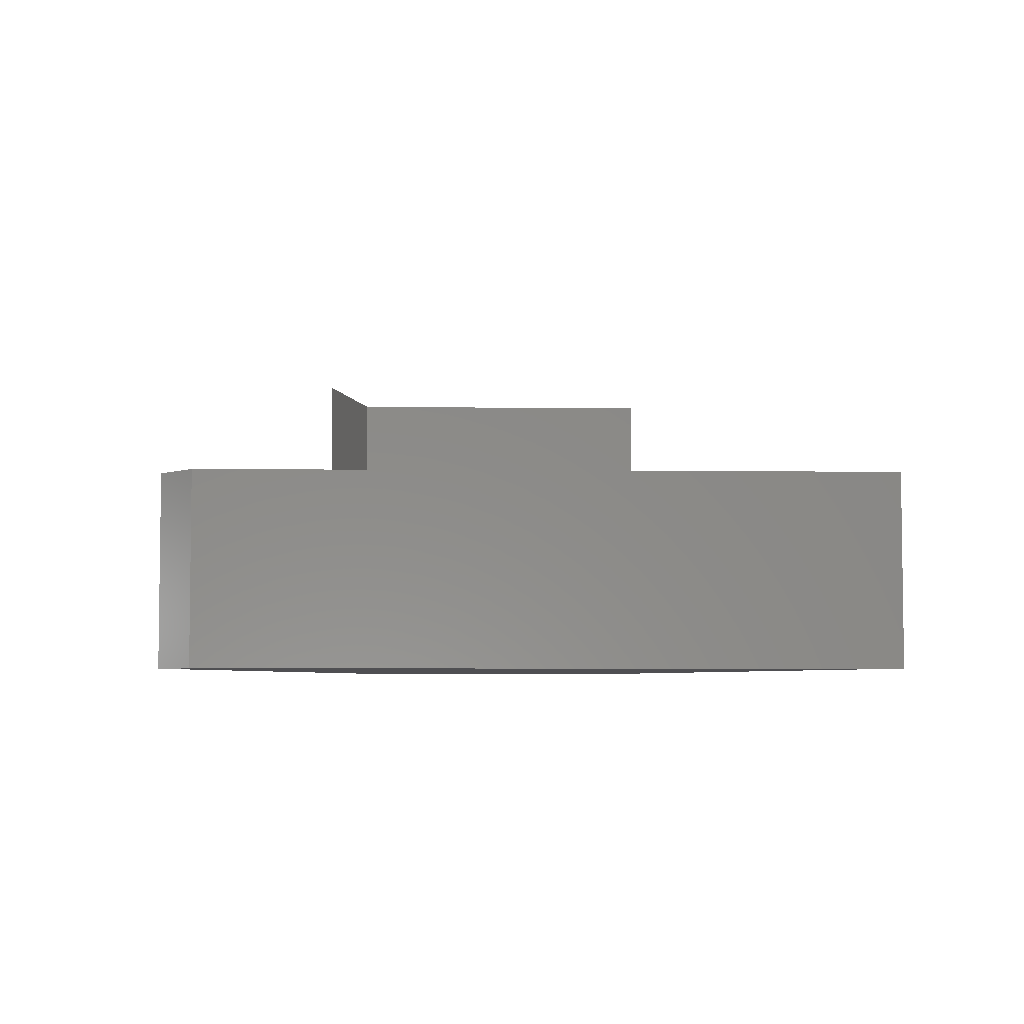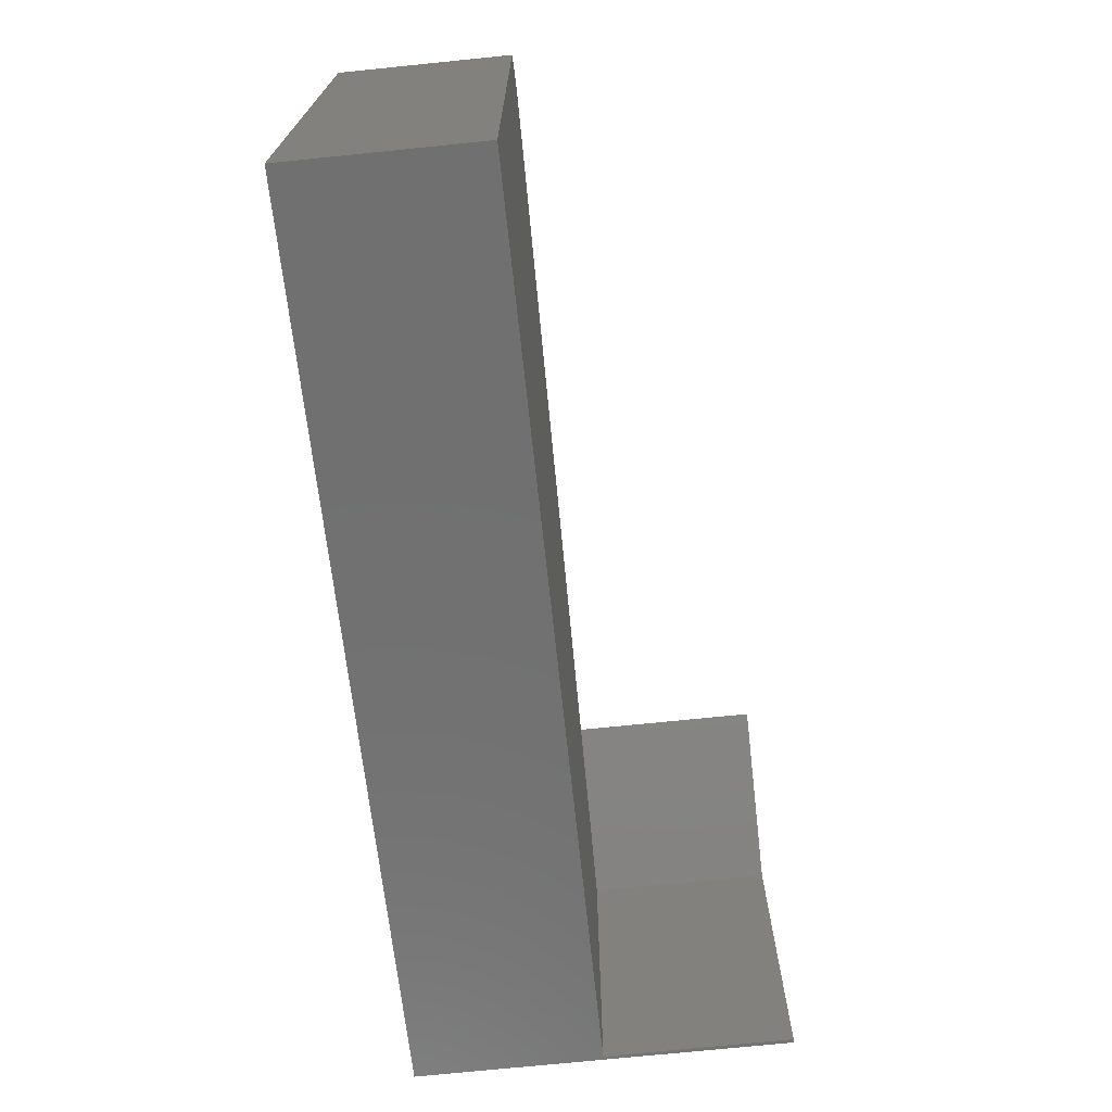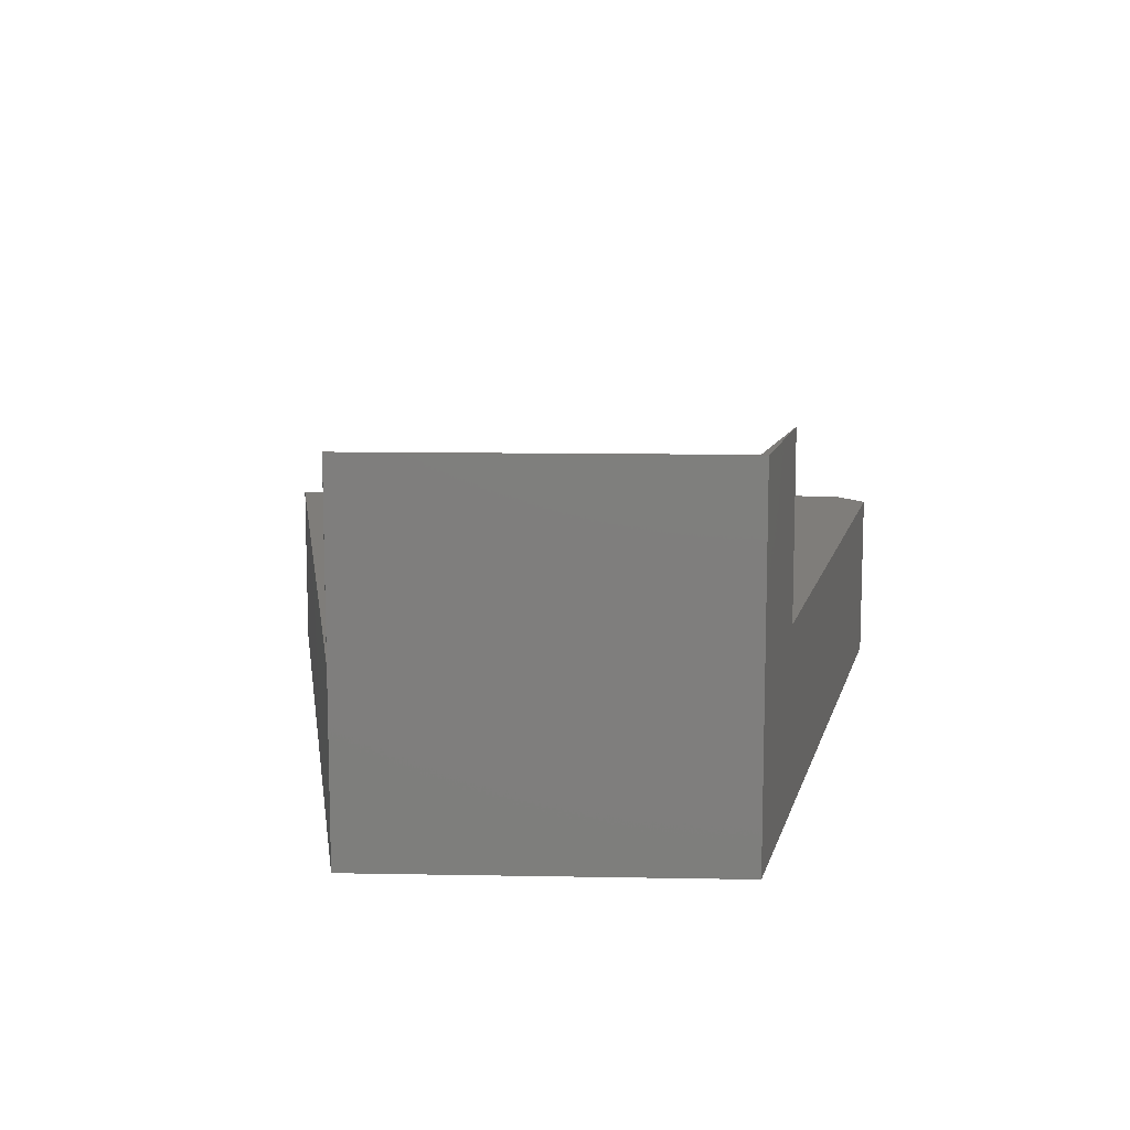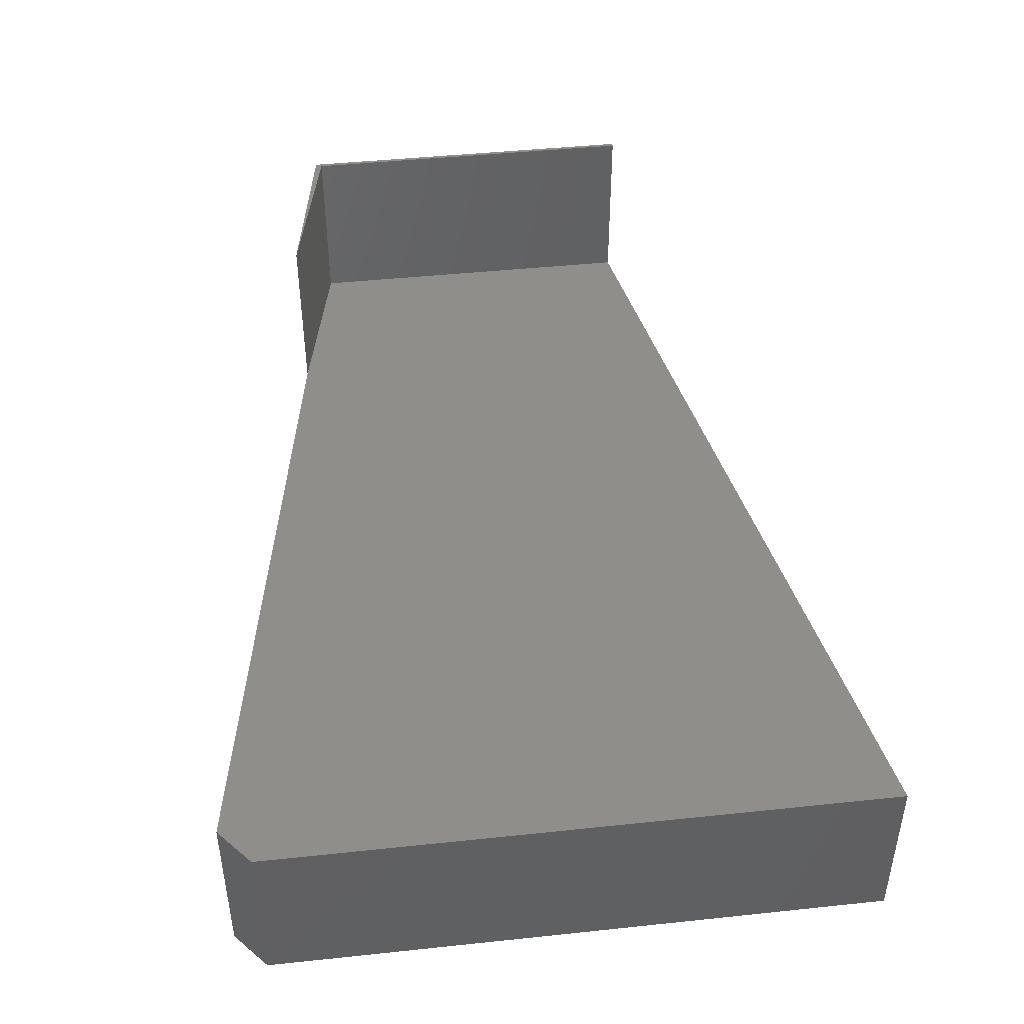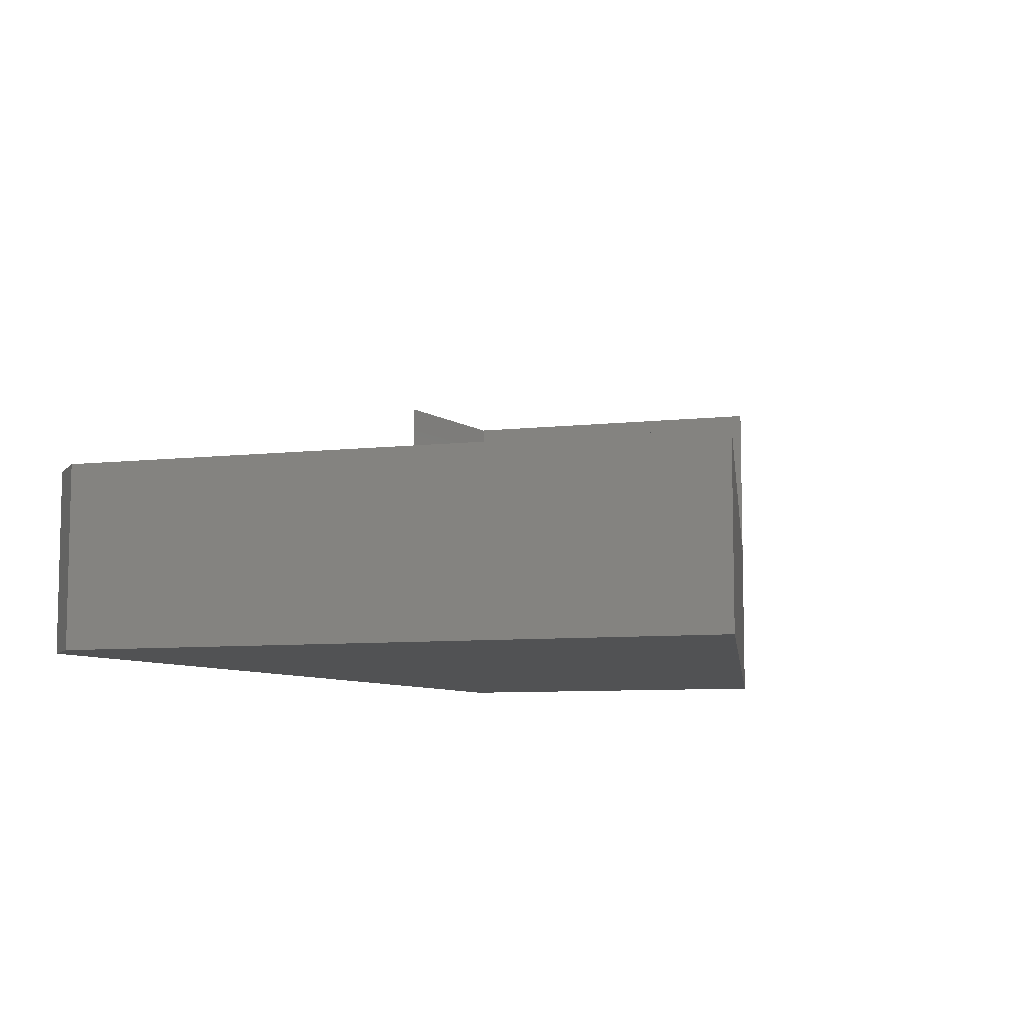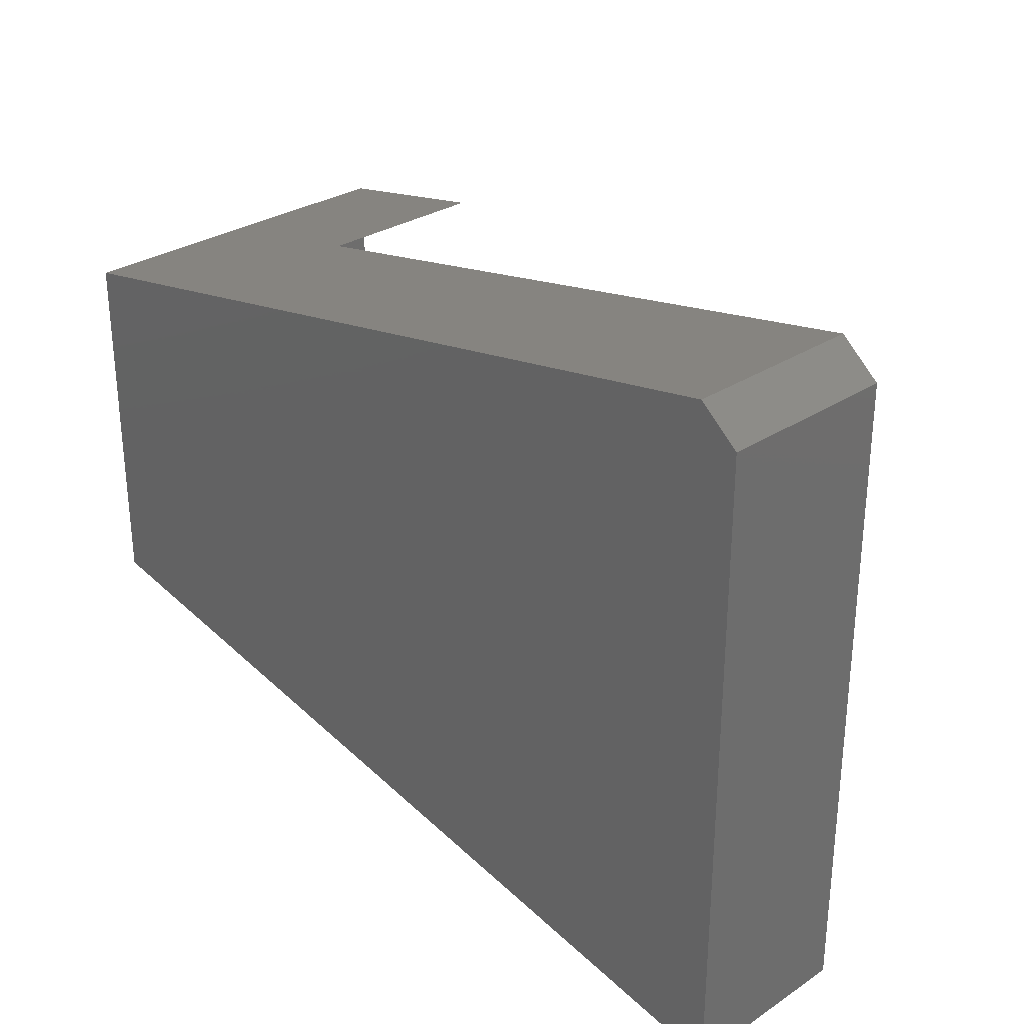
<metadata>
{"format":"stl","ext":"stl","renderer":"f3d","projection":"perspective","resolution":1024,"background":"white","views":[{"elev":-4.9,"azim":-92.2,"up":"+Z"},{"elev":-72.4,"azim":-84.2,"up":"+Y"},{"elev":11.2,"azim":92.6,"up":"+Z"},{"elev":44.7,"azim":-97.0,"up":"+Z"},{"elev":-8.0,"azim":-72.6,"up":"+Z"},{"elev":29.6,"azim":-133.9,"up":"+Y"}]}
</metadata>
<code>
# stl→obj: 16 verts, 28 faces
v -0.1988 -0.07478 0.07031
v -0.1988 -0.07478 0.1406
v -0.1988 0.06513 0.07031
v -0.1988 0.06513 0.1406
v -0.2666 0.08018 0.07031
v -0.2666 0.08018 0.1406
v -0.5447 0.1151 0.07031
v -0.5447 -0.1377 0.07031
v -0.5294 0.128 0.07031
v -0.1974 -0.07451 0
v -0.1974 -0.07451 0.1406
v -0.5447 -0.1377 0
v -0.5294 0.128 0
v -0.1974 0.0676 0
v -0.1974 0.0676 0.1406
v -0.5447 0.1151 0
f 1 2 3
f 3 2 4
f 3 4 5
f 5 4 6
f 7 8 1
f 7 1 3
f 7 3 5
f 7 5 9
f 10 11 2
f 10 2 1
f 10 1 8
f 10 8 12
f 13 9 14
f 14 9 5
f 14 5 15
f 15 5 6
f 7 16 8
f 8 16 12
f 11 4 2
f 11 15 4
f 4 15 6
f 9 13 7
f 7 13 16
f 13 14 16
f 16 14 10
f 16 10 12
f 11 10 15
f 15 10 14

</code>
